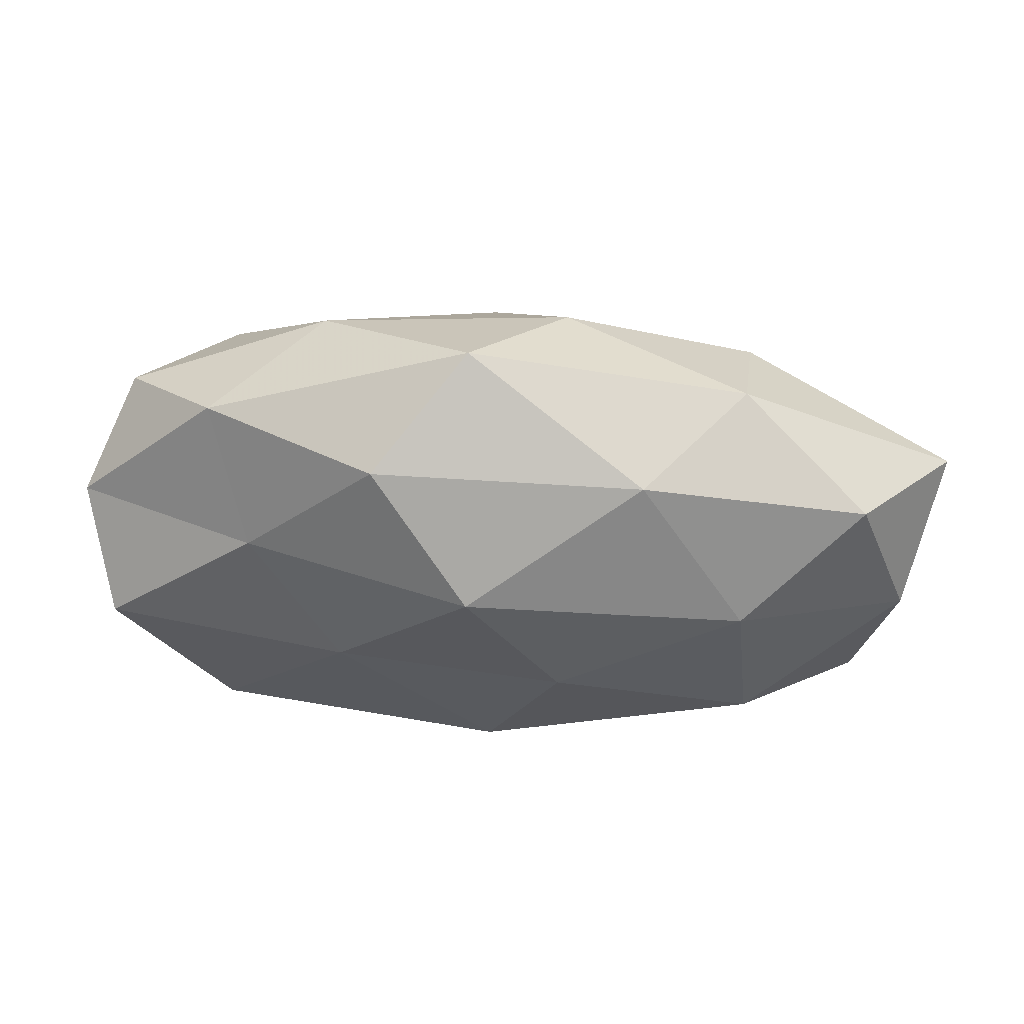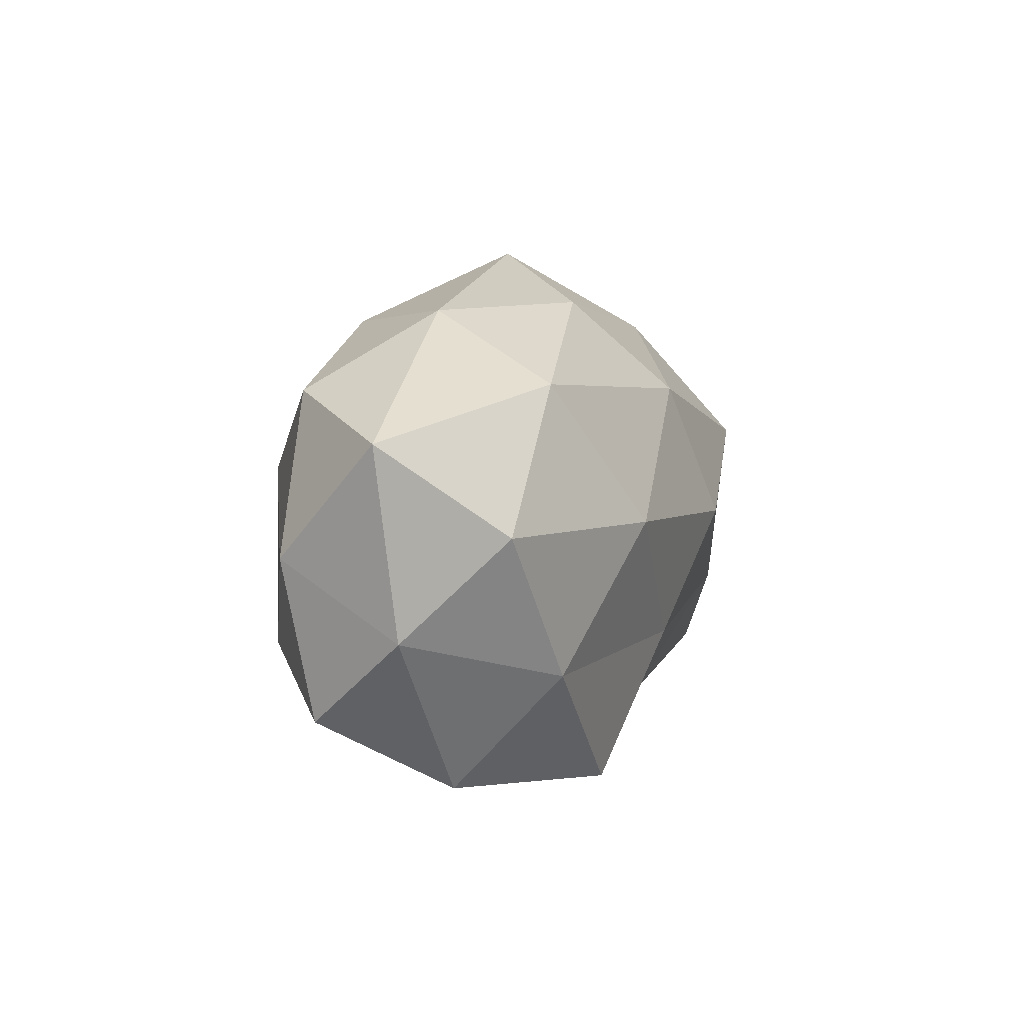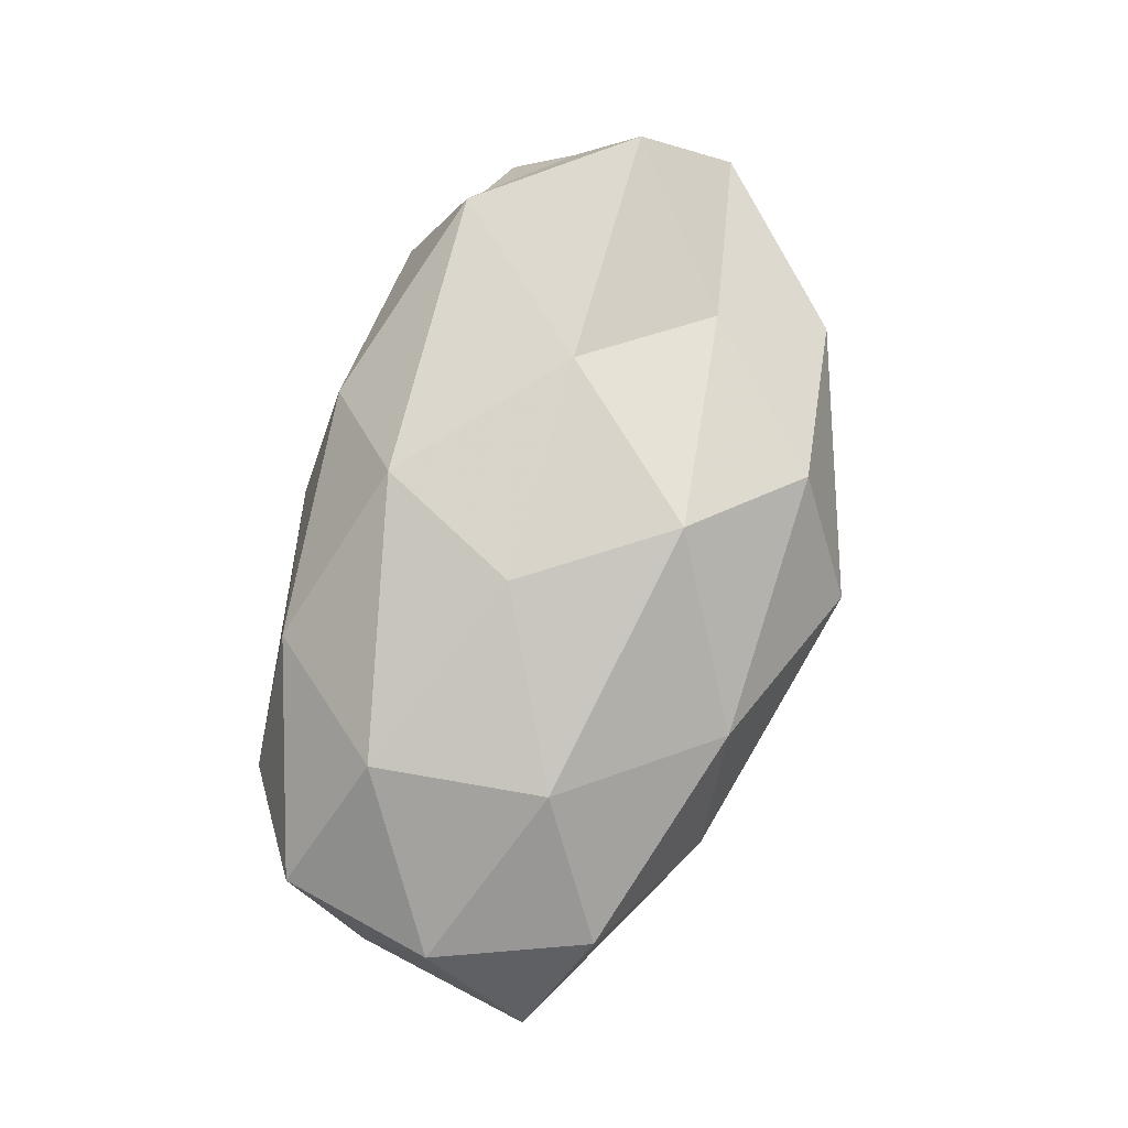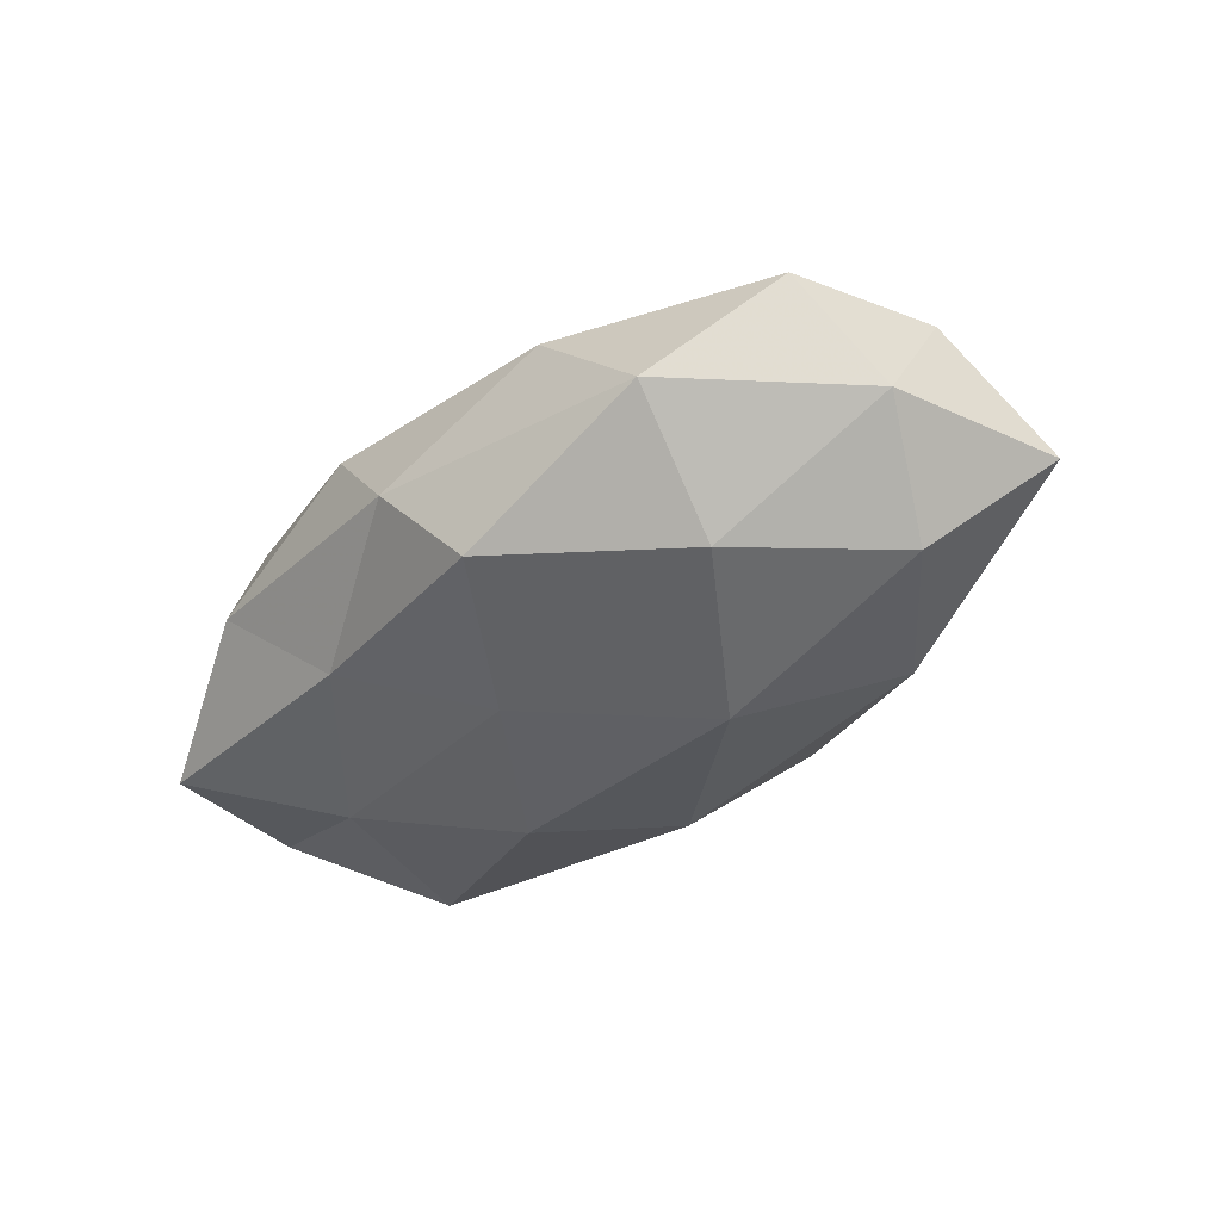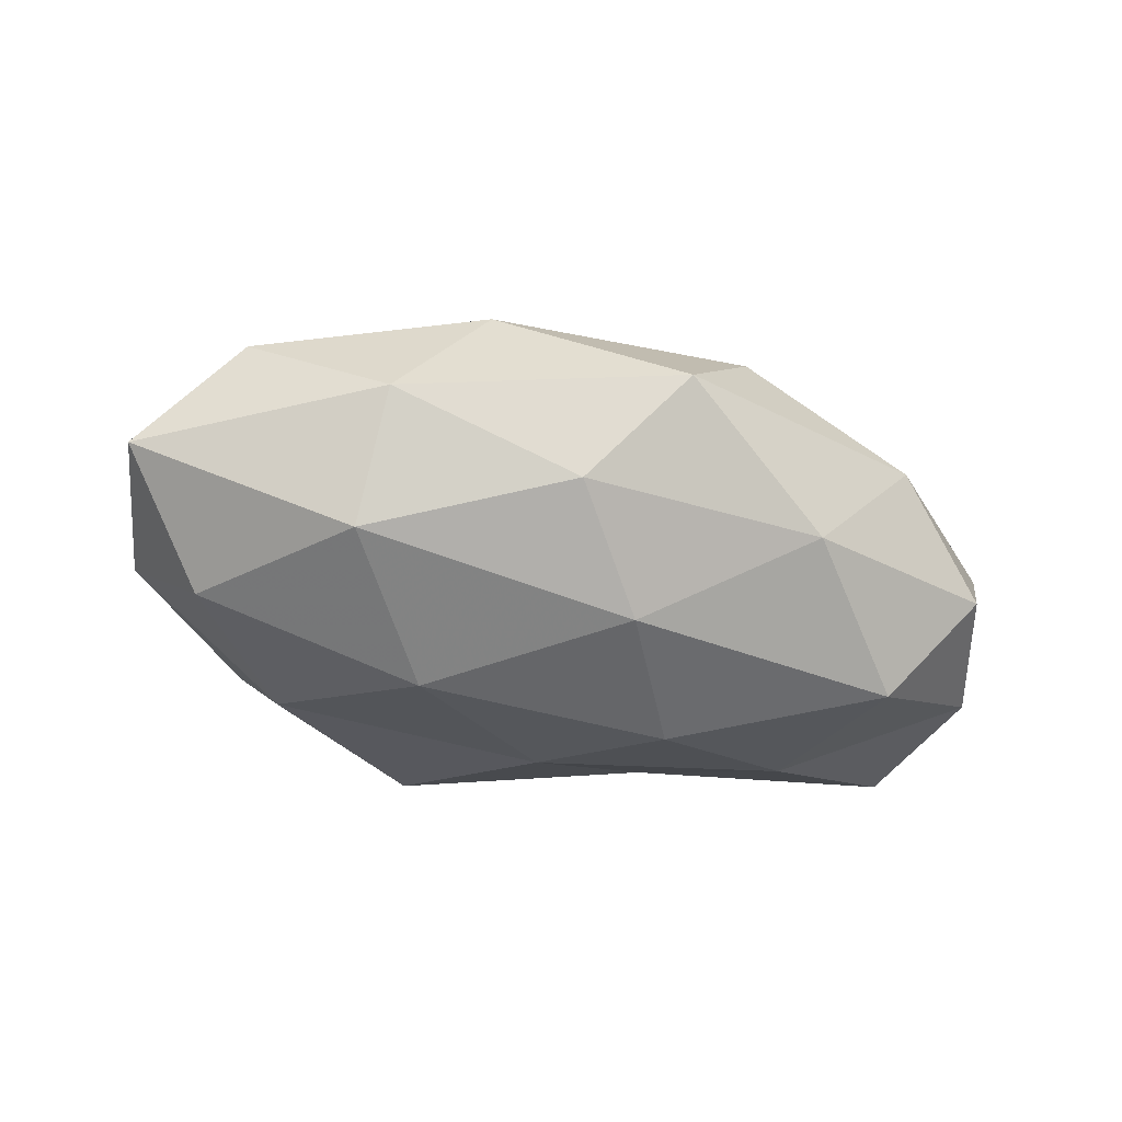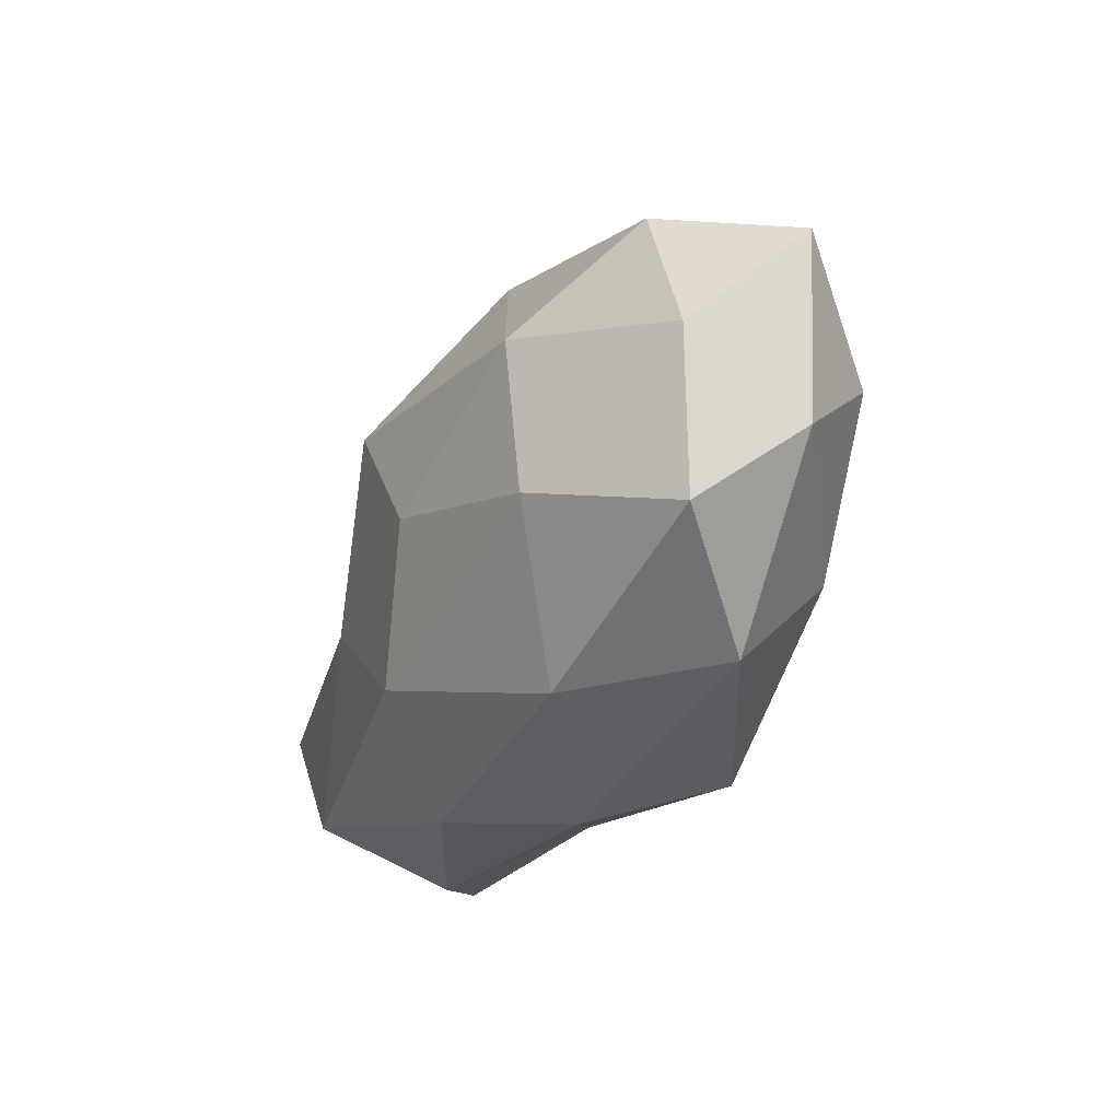
<metadata>
{"format":"obj","ext":"obj","renderer":"f3d","projection":"perspective","resolution":1024,"background":"white","views":[{"elev":53.4,"azim":4.4,"up":"+Y"},{"elev":3.7,"azim":109.9,"up":"+Y"},{"elev":80.0,"azim":106.0,"up":"+Z"},{"elev":-36.8,"azim":45.5,"up":"+Z"},{"elev":-39.1,"azim":162.2,"up":"+Z"},{"elev":-31.4,"azim":66.4,"up":"+Y"}]}
</metadata>
<code>
v -0.00248 0.01629 -0.01831
v 0.02749 0.007685 0.01749
v 0.01658 0.002042 -0.02103
v -0.0003862 -0.01772 0.01879
v -0.02085 0.02395 -0.008684
v -0.04476 -0.01001 0.003068
v -0.04894 -0.0004018 -0.008007
v 0.02951 -0.01108 0.0166
v 0.04295 -0.01709 0.005864
v -0.009236 -0.02683 0.009065
v 0.02649 0.02465 -0.0009769
v -0.04458 -0.002589 0.0145
v 0.02748 0.01683 -0.0139
v 0.01098 -0.02701 -0.01434
v -0.003655 0.03238 0.002185
v 0.05065 0.01122 -0.003979
v -0.04333 0.0154 -0.005784
v -0.04823 0.007366 0.0045
v 0.04675 -0.008344 -0.004902
v 0.0316 -0.02524 -0.00466
v 0.006332 0.0261 -0.009333
v -0.002487 0.01349 0.02182
v -0.03248 -0.01882 0.01464
v 0.007643 -0.002313 0.02075
v 0.01576 0.02391 0.01248
v 0.04034 0.01626 0.008161
v -0.03234 0.02287 0.004101
v 0.0289 -0.01329 -0.01573
v -0.02823 -0.007823 -0.01643
v -0.02766 0.01078 0.01334
v -0.04555 -0.01792 -0.008879
v -0.01602 -0.02091 -0.0108
v 0.04085 0.001804 -0.01448
v 0.0004705 -0.02902 -0.002157
v -0.03348 0.01071 -0.01744
v -0.0109 0.001644 -0.0218
v -0.0005995 -0.01185 -0.0183
v -0.01753 -0.002522 0.0185
v 0.01809 -0.02488 0.008488
v -0.02916 -0.02518 0.0007081
v 0.0466 -0.0003404 0.00784
v -0.01319 0.02476 0.01327
f 13 3 1
f 16 13 11
f 6 18 7
f 6 12 18
f 7 18 17
f 19 9 20
f 1 5 21
f 21 13 1
f 11 13 21
f 15 21 5
f 11 21 15
f 23 10 4
f 6 23 12
f 2 24 8
f 8 24 4
f 2 22 24
f 11 15 25
f 25 22 2
f 26 16 11
f 26 25 2
f 26 11 25
f 15 5 27
f 27 5 17
f 17 18 27
f 28 20 14
f 19 20 28
f 18 12 30
f 18 30 27
f 31 6 7
f 31 7 29
f 31 29 32
f 13 33 3
f 16 33 13
f 16 19 33
f 28 3 33
f 33 19 28
f 34 14 20
f 32 14 34
f 35 5 1
f 35 17 5
f 7 17 35
f 7 35 29
f 1 3 36
f 36 35 1
f 29 35 36
f 37 3 28
f 14 37 28
f 32 37 14
f 29 37 32
f 37 36 3
f 29 36 37
f 23 4 38
f 12 23 38
f 38 4 24
f 24 22 38
f 38 30 12
f 22 30 38
f 8 4 39
f 9 8 39
f 39 4 10
f 39 20 9
f 10 34 39
f 34 20 39
f 40 23 6
f 40 10 23
f 31 40 6
f 31 32 40
f 40 34 10
f 32 34 40
f 2 8 41
f 41 8 9
f 41 9 19
f 41 19 16
f 26 2 41
f 26 41 16
f 25 15 42
f 25 42 22
f 42 15 27
f 22 42 30
f 27 30 42

</code>
